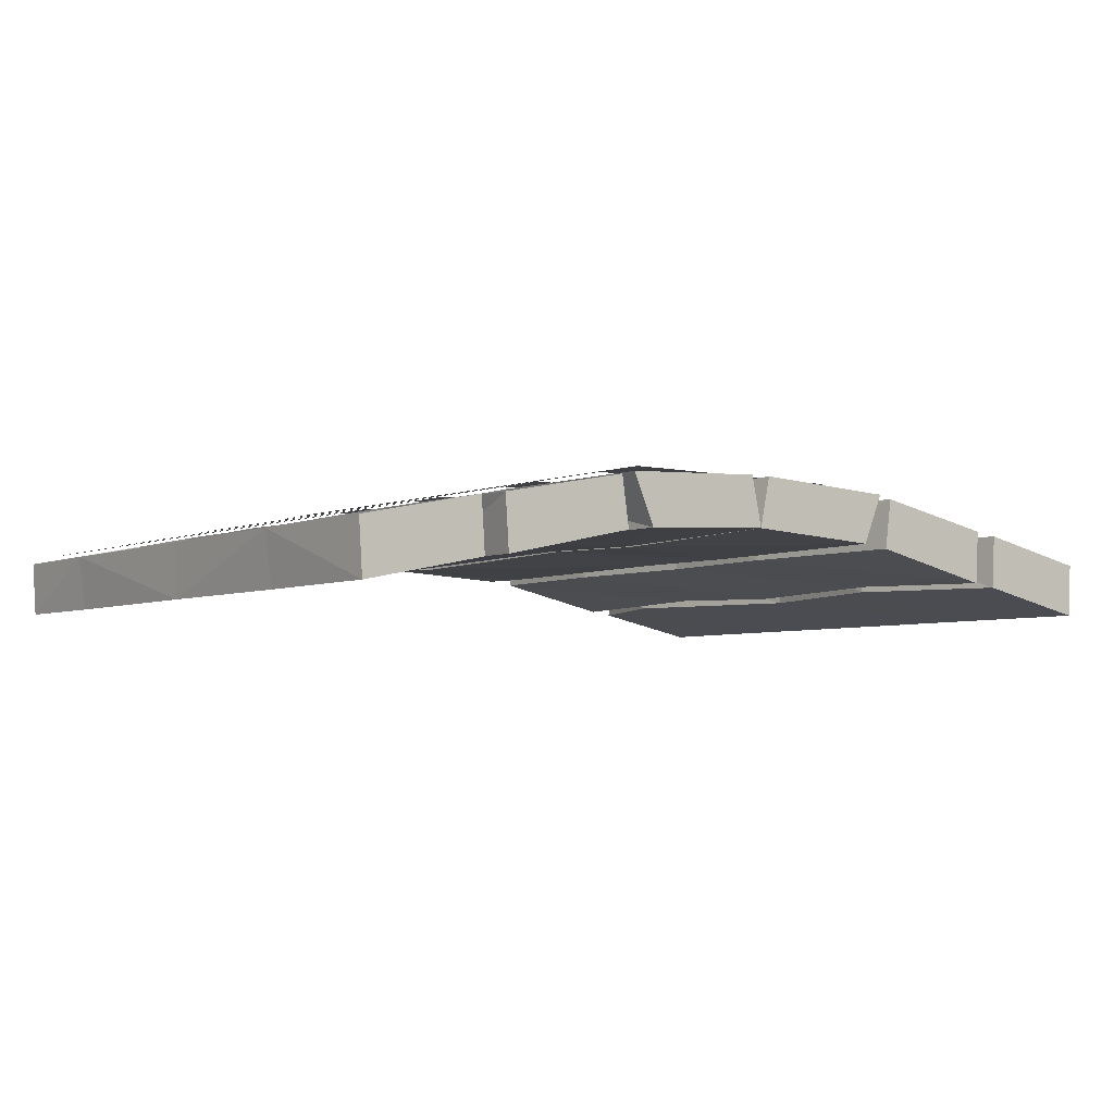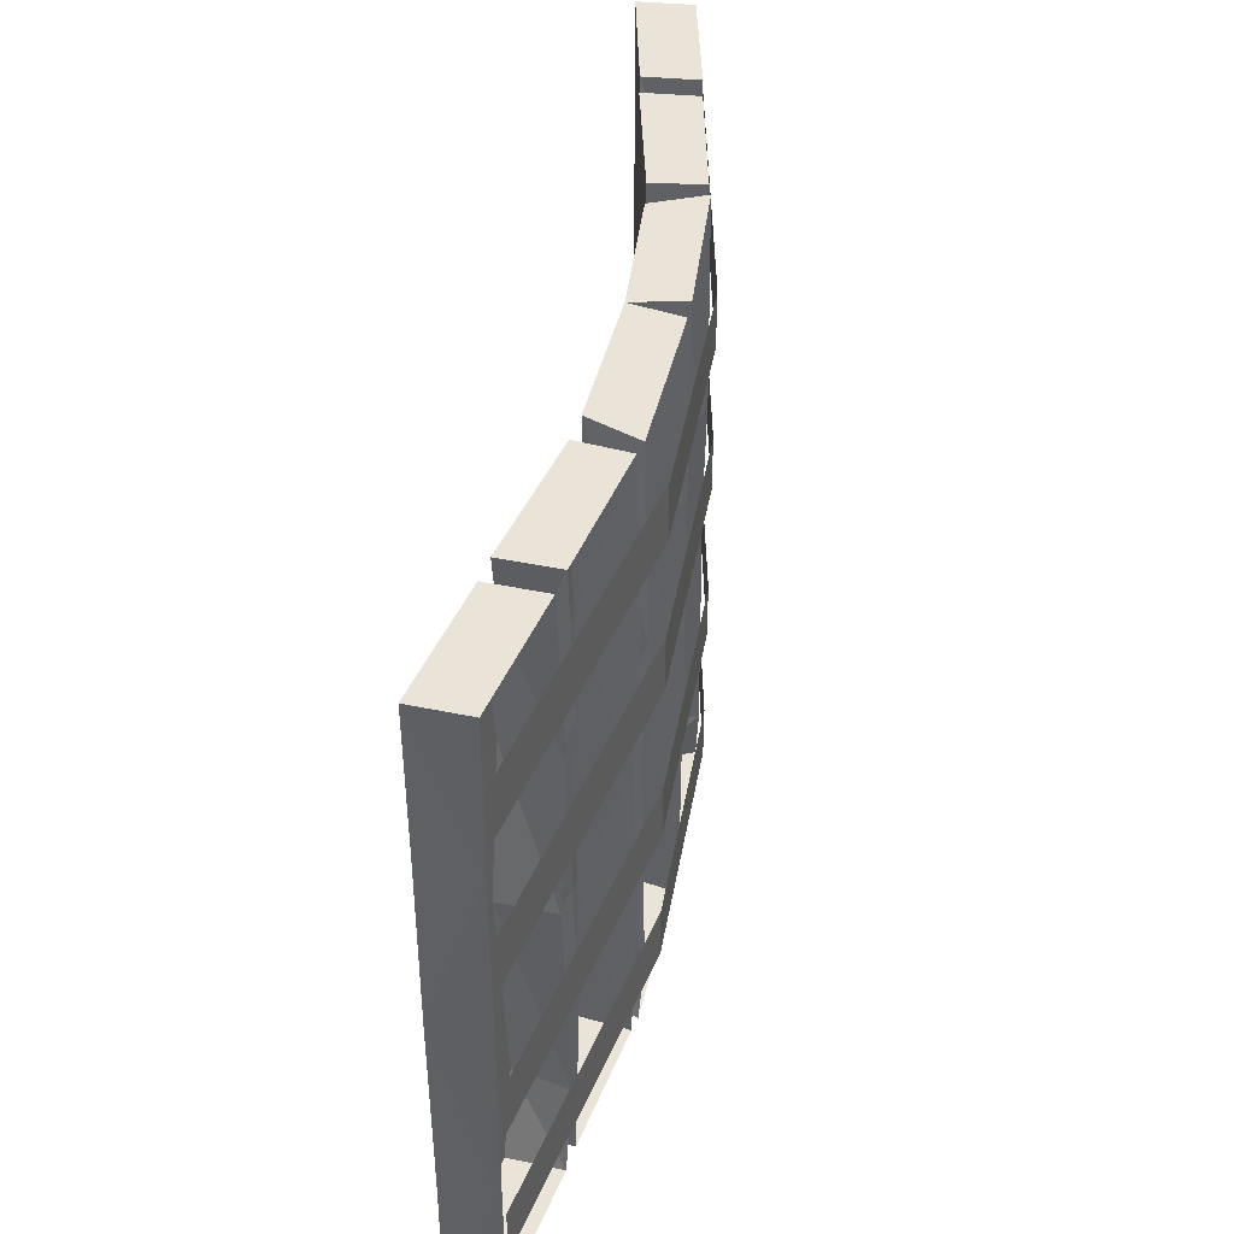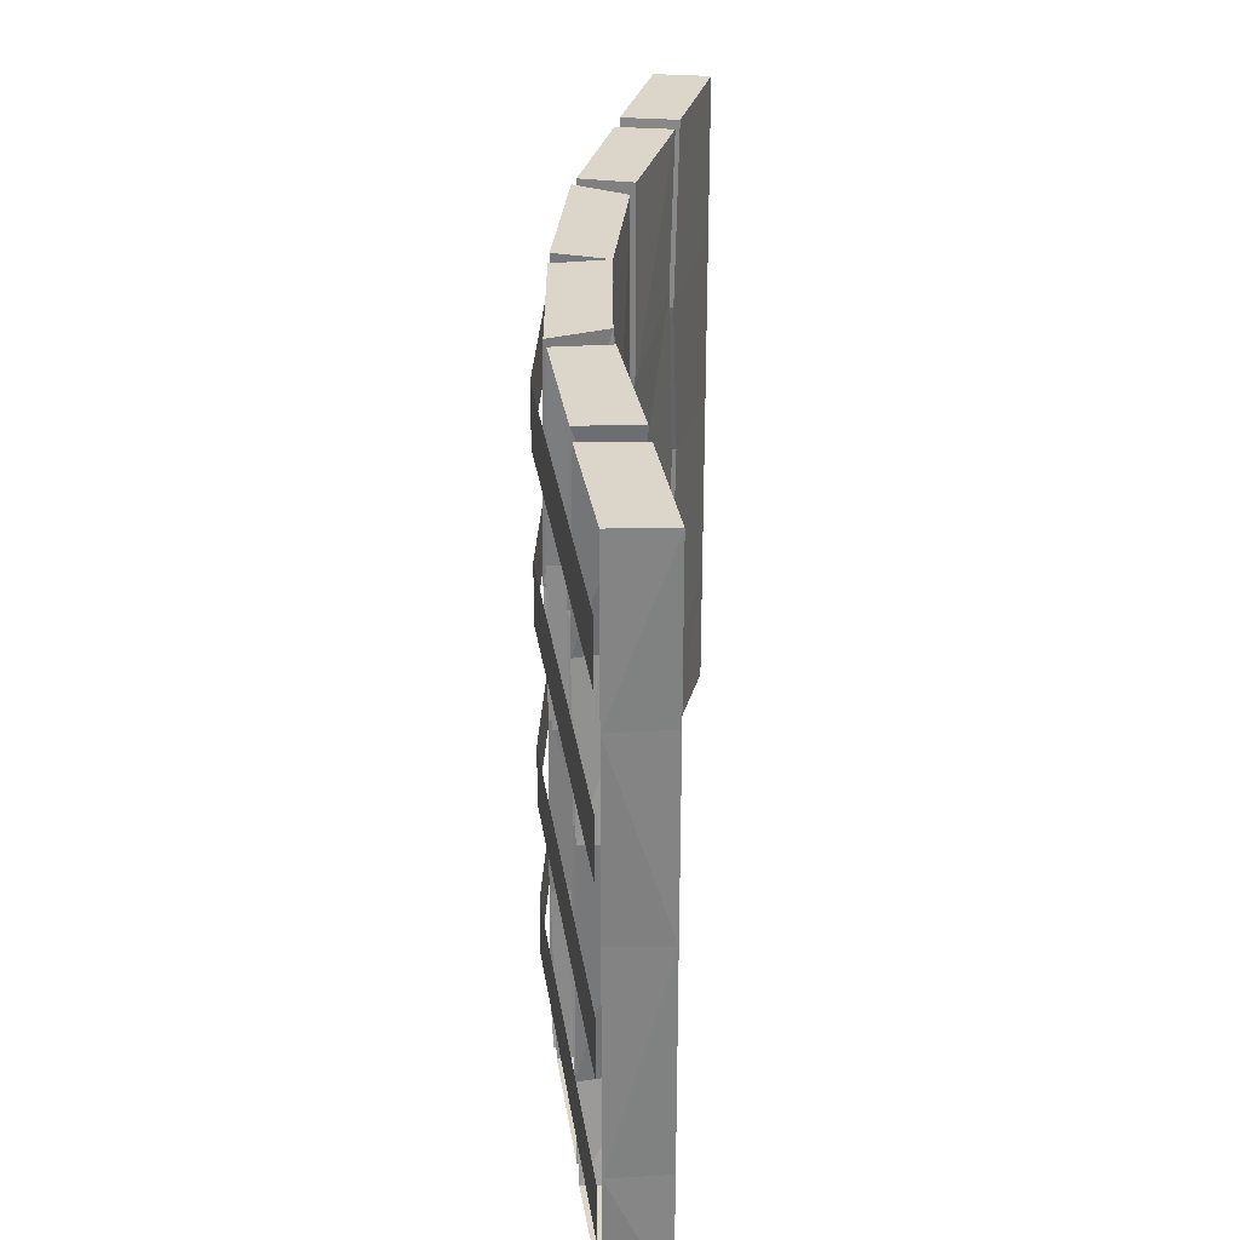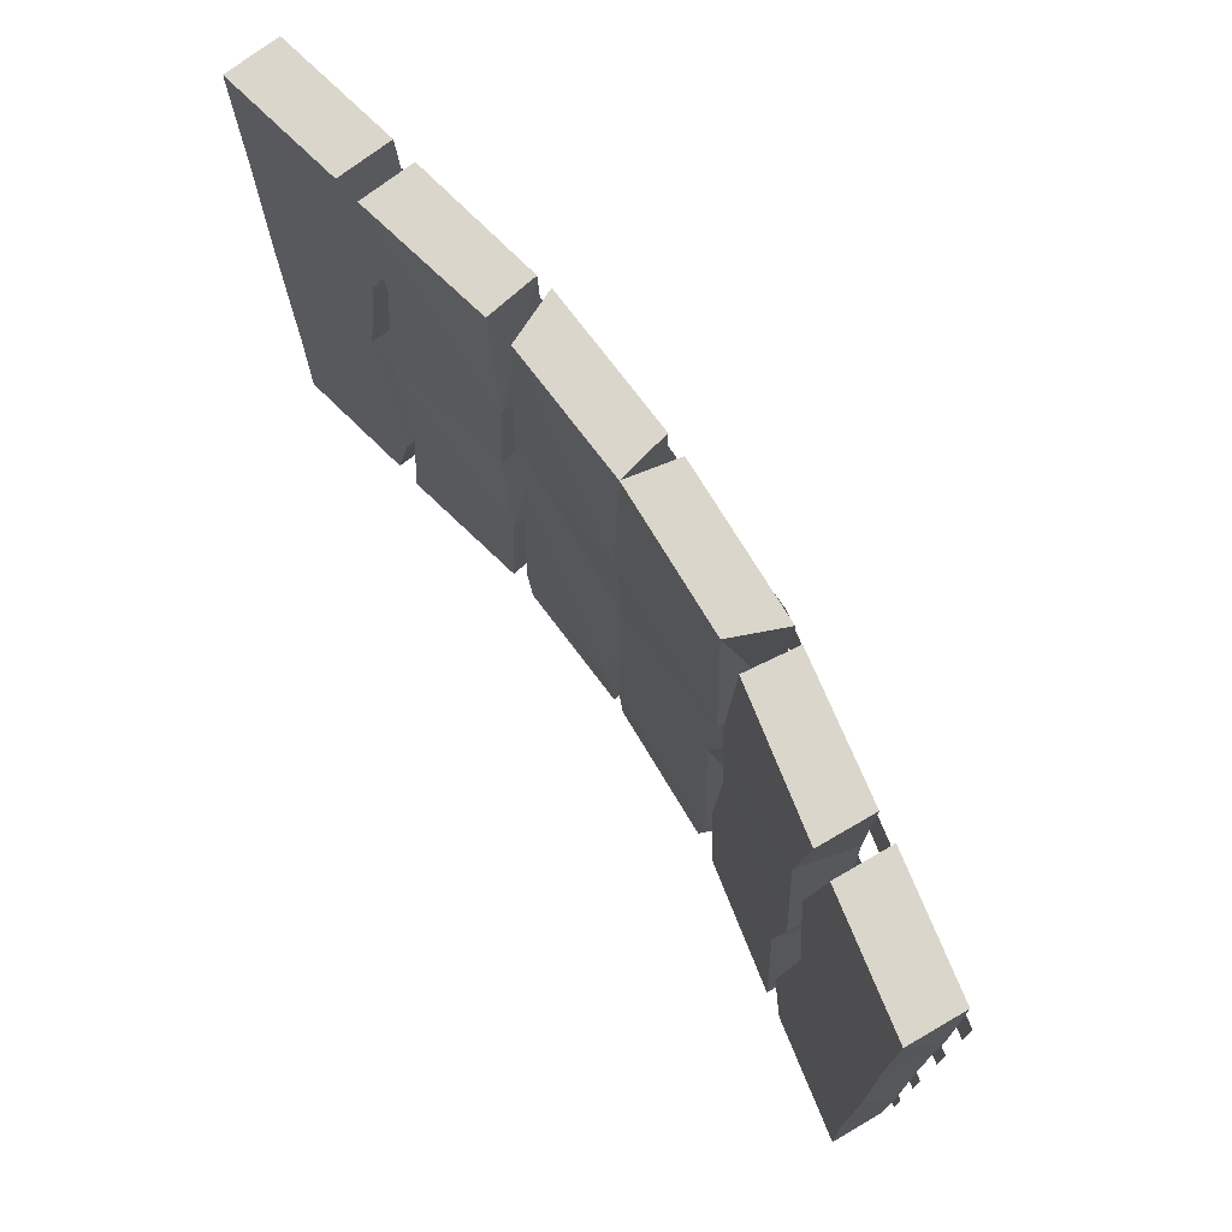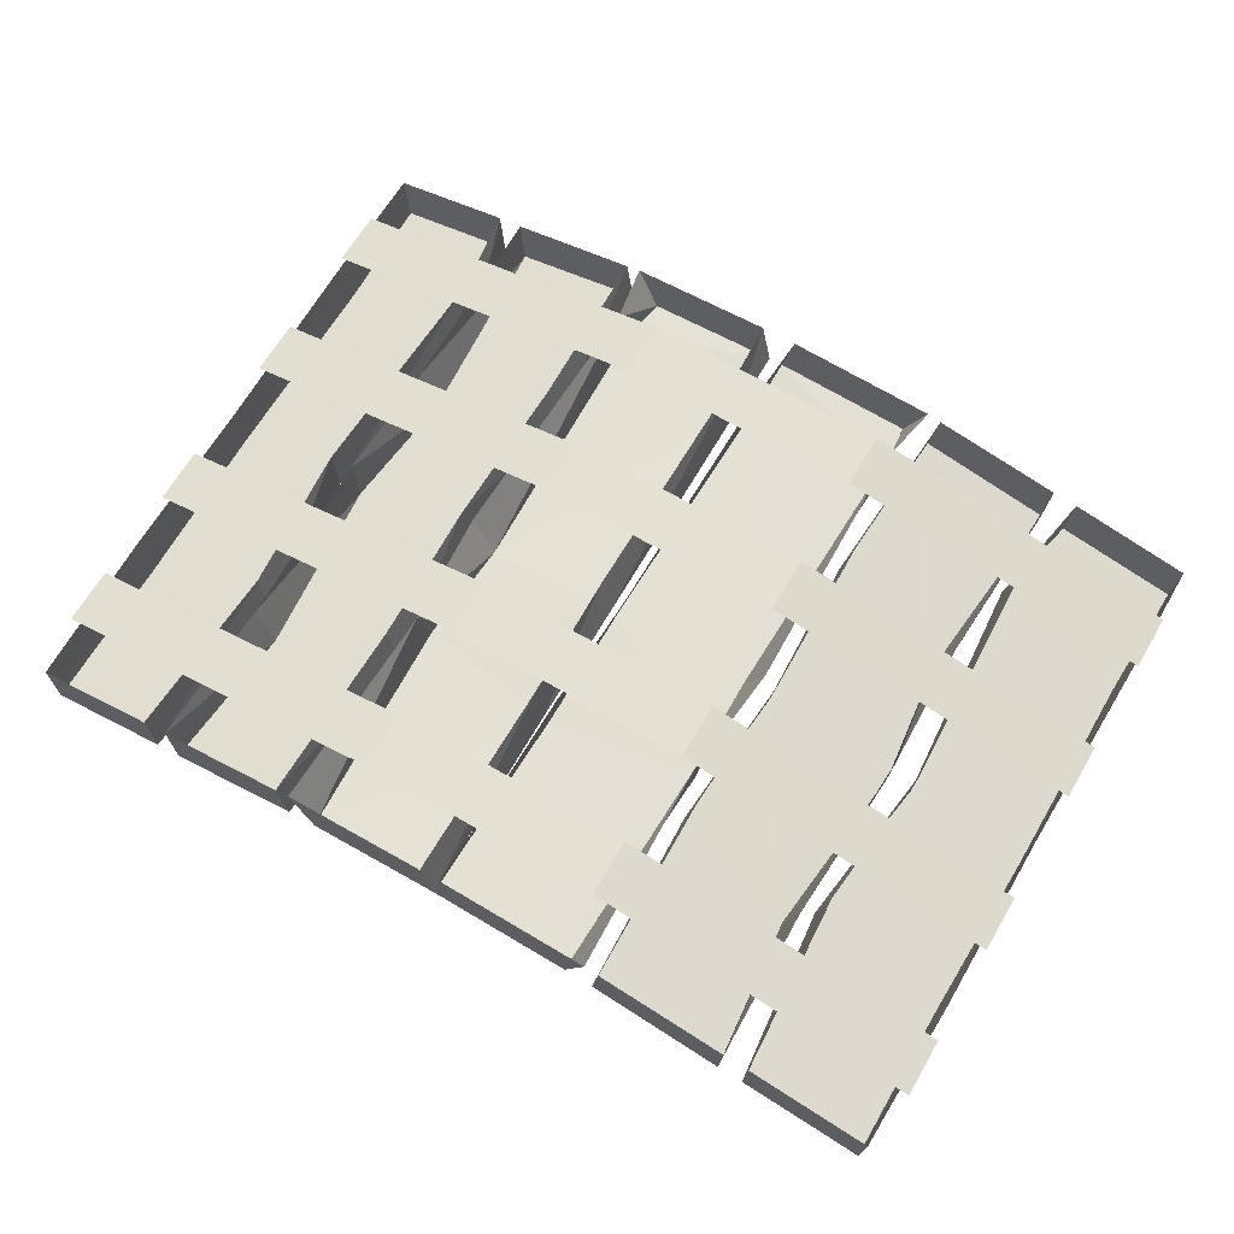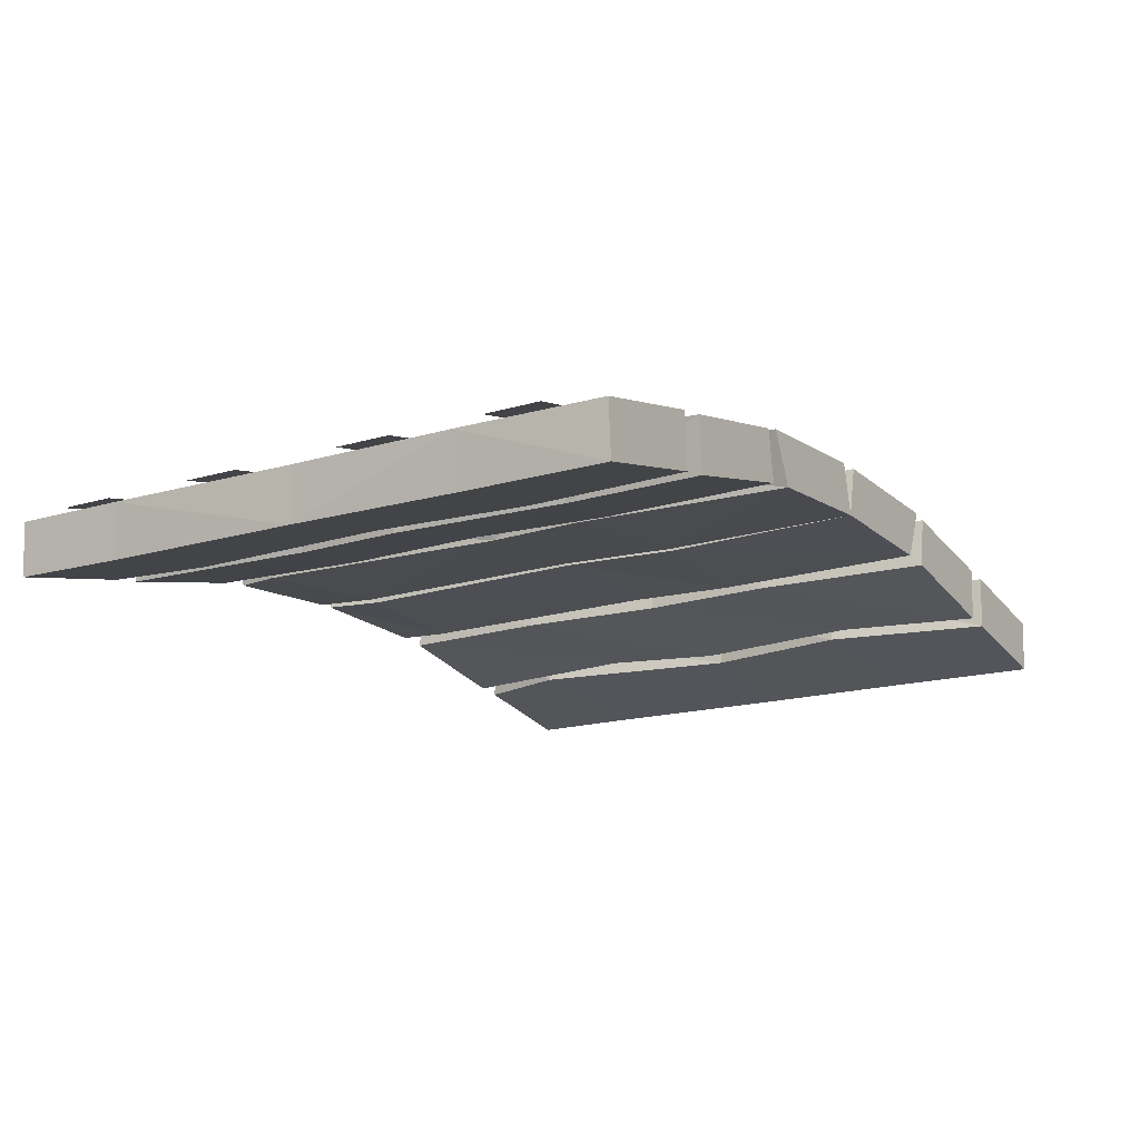
<metadata>
{"format":"obj","ext":"obj","renderer":"f3d","projection":"perspective","resolution":1024,"background":"white","views":[{"elev":-4.8,"azim":-37.0,"up":"+Y"},{"elev":43.3,"azim":100.1,"up":"+Z"},{"elev":30.1,"azim":-87.2,"up":"+Z"},{"elev":73.5,"azim":56.1,"up":"+Z"},{"elev":65.9,"azim":30.4,"up":"+Y"},{"elev":-15.4,"azim":-57.1,"up":"+Y"}]}
</metadata>
<code>
v 1 0.2422 0.4609
v 1 0.2422 0.5859
v 0.2891 0.3906 0.5859
v 0.2891 0.3906 0.4609
v -0.2344 0.3906 0.5859
v -0.2344 0.3906 0.4609
v -1 0.2422 0.5859
v -1 0.2422 0.4609
v 1 0.2422 0.125
v 1 0.2422 0.25
v 0.2969 0.3906 0.25
v 0.2969 0.3906 0.125
v -0.2422 0.3906 0.25
v -0.2422 0.3906 0.125
v -1 0.2422 0.25
v -1 0.2422 0.125
v 0.6484 0.1797 0.7109
v 0.3594 0.2422 0.7109
v 0.3438 0.2422 0.3125
v 0.6172 0.1875 0.3906
v 0.6562 0.2969 0.7109
v 0.375 0.3516 0.7109
v 0.3672 0.3594 0.3125
v 0.3828 0.3516 0
v 0.3672 0.2422 0
v 0.6562 0.1797 0
v 0.6484 0.3047 0.3906
v 0.6641 0.2969 0
v 0.625 0.1875 -0.2656
v 0.6562 0.3047 -0.2656
v 0.6641 0.1797 -0.7109
v 0.6719 0.2969 -0.7109
v 0.3906 0.3516 -0.7109
v 0.375 0.2422 -0.7109
v 0.3516 0.2422 -0.3438
v 0.375 0.3594 -0.3438
v 0 0.2578 0.2734
v 0.3203 0.25 0.2266
v 0.2969 0.25 0.7109
v -0.007812 0.2656 0.7109
v 0.01562 0.375 0.2734
v 0.02344 0.375 0
v 0 0.2656 0
v 0.3047 0.25 0
v 0.3281 0.3672 0.2578
v 0.3438 0.3594 0.7109
v 0.01562 0.375 0.7109
v 0.3516 0.3594 0
v 0.3359 0.3672 -0.5781
v 0.3281 0.25 -0.6094
v 0.3125 0.25 -0.7109
v 0.3594 0.3594 -0.7109
v 0.03125 0.375 -0.7109
v 0.007812 0.2656 -0.7109
v 0.007812 0.2578 -0.5625
v 0.02344 0.375 -0.5625
v 0.6641 0.1797 0.3359
v 0.9688 0.1172 0.3828
v 0.9688 0.1172 0.7109
v 0.7031 0.1719 0.7109
v 0.6875 0.2969 0.3281
v 0.7188 0.2891 0
v 0.7109 0.1719 0
v 0.9766 0.1172 0
v 0.9844 0.2344 0.3828
v 0.9766 0.2344 0.7109
v 0.7109 0.2891 0.7109
v 0.9844 0.2344 0
v 0.9922 0.2344 -0.4531
v 0.9766 0.1172 -0.4531
v 0.9844 0.1172 -0.7109
v 0.9922 0.2344 -0.7109
v 0.7266 0.2891 -0.7109
v 0.7188 0.1719 -0.7109
v 0.6719 0.1797 -0.5
v 0.6953 0.2969 -0.5078
v 1 0.2422 -0.25
v 1 0.2422 -0.125
v 0.2969 0.3906 -0.125
v 0.2969 0.3906 -0.25
v -0.2422 0.3906 -0.125
v -0.2422 0.3906 -0.25
v -1 0.2422 -0.125
v -1 0.2422 -0.25
v 1 0.2422 -0.5859
v 1 0.2422 -0.4609
v 0.2969 0.3906 -0.4609
v 0.2969 0.3906 -0.5859
v -0.2422 0.3906 -0.4609
v -0.2422 0.3906 -0.5859
v -1 0.2422 -0.4609
v -1 0.2422 -0.5859
v -0.3438 0.2422 0.3125
v -0.3594 0.2422 0.7109
v -0.6484 0.1797 0.7109
v -0.6172 0.1875 0.3906
v -0.3672 0.2422 0
v -0.3828 0.3516 0
v -0.3672 0.3594 0.3125
v -0.375 0.3516 0.7109
v -0.6562 0.2969 0.7109
v -0.6484 0.3047 0.3906
v -0.6562 0.1797 0
v -0.3516 0.2422 -0.3438
v -0.375 0.3594 -0.3438
v -0.3906 0.3516 -0.7109
v -0.375 0.2422 -0.7109
v -0.6641 0.1797 -0.7109
v -0.6719 0.2969 -0.7109
v -0.6562 0.3047 -0.2656
v -0.625 0.1875 -0.2656
v -0.6641 0.2969 0
v -0.2969 0.25 0.7109
v -0.3203 0.25 0.2266
v -0.01562 0.2578 0.2734
v -0.3438 0.3594 0.7109
v -0.3281 0.3672 0.2578
v -0.3047 0.25 0
v -0.01562 0.2656 0
v -0.03906 0.375 0
v -0.03125 0.375 0.2734
v -0.03125 0.375 0.7109
v -0.3516 0.3594 0
v -0.3359 0.3672 -0.5781
v -0.3281 0.25 -0.6094
v -0.02344 0.2578 -0.5625
v -0.03906 0.375 -0.5625
v -0.9688 0.1172 0.7109
v -0.9688 0.1172 0.3828
v -0.6641 0.1797 0.3359
v -0.7031 0.1719 0.7109
v -0.9766 0.2344 0.7109
v -0.9844 0.2344 0.3828
v -0.9766 0.1172 0
v -0.7109 0.1719 0
v -0.7188 0.2891 0
v -0.6875 0.2969 0.3281
v -0.7109 0.2891 0.7109
v -0.9844 0.2344 0
v -0.9922 0.2344 -0.4531
v -0.9766 0.1172 -0.4531
v -0.6719 0.1797 -0.5
v -0.6953 0.2969 -0.5078
v -0.02344 0.2656 -0.7109
v -0.04688 0.375 -0.7109
v -0.3125 0.25 -0.7109
v -0.3594 0.3594 -0.7109
v -0.9844 0.1172 -0.7109
v -0.7188 0.1719 -0.7109
v -0.7266 0.2891 -0.7109
v -0.9922 0.2344 -0.7109
f 1 2 3
f 1 3 4
f 4 3 5
f 4 5 6
f 6 5 7
f 6 7 8
f 9 10 11
f 9 11 12
f 12 11 13
f 12 13 14
f 14 13 15
f 14 15 16
f 77 78 79
f 77 79 80
f 80 79 81
f 80 81 82
f 82 81 83
f 82 83 84
f 85 86 87
f 85 87 88
f 88 87 89
f 88 89 90
f 90 89 91
f 90 91 92
f 17 18 19
f 17 19 20
f 19 25 20
f 20 25 26
f 25 35 26
f 26 35 29
f 29 35 34
f 29 34 31
f 37 38 39
f 37 39 40
f 37 43 38
f 38 43 44
f 57 58 59
f 57 59 60
f 57 63 58
f 58 63 64
f 55 50 44
f 55 44 43
f 55 54 50
f 50 54 51
f 75 70 64
f 75 64 63
f 74 71 70
f 74 70 75
f 93 94 95
f 93 95 96
f 93 96 97
f 96 103 97
f 97 103 104
f 113 114 115
f 113 115 40
f 114 118 119
f 114 119 115
f 118 125 126
f 118 126 119
f 128 129 130
f 128 130 131
f 129 134 135
f 129 135 130
f 134 141 142
f 134 142 135
f 104 103 111
f 104 111 107
f 107 111 108
f 125 144 126
f 125 146 144
f 141 148 149
f 141 149 142
f 17 20 21
f 17 21 18
f 18 21 22
f 18 22 19
f 19 22 23
f 19 23 24
f 19 24 25
f 20 26 27
f 20 27 21
f 28 27 26
f 28 26 29
f 28 29 30
f 30 29 31
f 30 31 32
f 32 31 33
f 33 31 34
f 33 34 35
f 33 35 36
f 36 35 24
f 24 35 25
f 37 40 41
f 37 41 42
f 37 42 43
f 38 44 45
f 38 45 39
f 39 45 46
f 39 46 40
f 40 46 47
f 40 47 41
f 44 48 45
f 48 44 49
f 49 44 50
f 49 50 51
f 49 51 52
f 52 51 53
f 53 51 54
f 53 54 55
f 53 55 56
f 56 55 43
f 56 43 42
f 57 60 61
f 57 61 62
f 57 62 63
f 58 64 65
f 58 65 59
f 59 65 66
f 59 66 60
f 60 66 67
f 60 67 61
f 64 68 65
f 68 64 69
f 69 64 70
f 69 70 71
f 69 71 72
f 72 71 73
f 73 71 74
f 73 74 75
f 73 75 76
f 76 75 63
f 76 63 62
f 93 97 98
f 93 98 99
f 93 99 100
f 93 100 94
f 94 100 101
f 94 101 95
f 95 101 96
f 96 101 102
f 96 102 103
f 97 104 98
f 98 104 105
f 105 104 106
f 106 104 107
f 106 107 108
f 106 108 109
f 109 108 110
f 110 108 111
f 110 111 112
f 112 111 103
f 112 103 102
f 113 40 116
f 113 116 117
f 113 117 114
f 114 117 118
f 115 119 120
f 115 120 121
f 115 121 40
f 40 121 122
f 40 122 116
f 117 123 118
f 118 123 124
f 118 124 125
f 119 126 127
f 119 127 120
f 128 131 132
f 128 132 133
f 128 133 129
f 129 133 134
f 130 135 136
f 130 136 137
f 130 137 131
f 131 137 138
f 131 138 132
f 133 139 134
f 134 139 140
f 134 140 141
f 135 142 143
f 135 143 136
f 126 144 145
f 126 145 127
f 144 146 145
f 145 146 147
f 147 146 124
f 124 146 125
f 142 149 150
f 142 150 143
f 140 151 148
f 140 148 141
f 148 151 150
f 148 150 149

</code>
